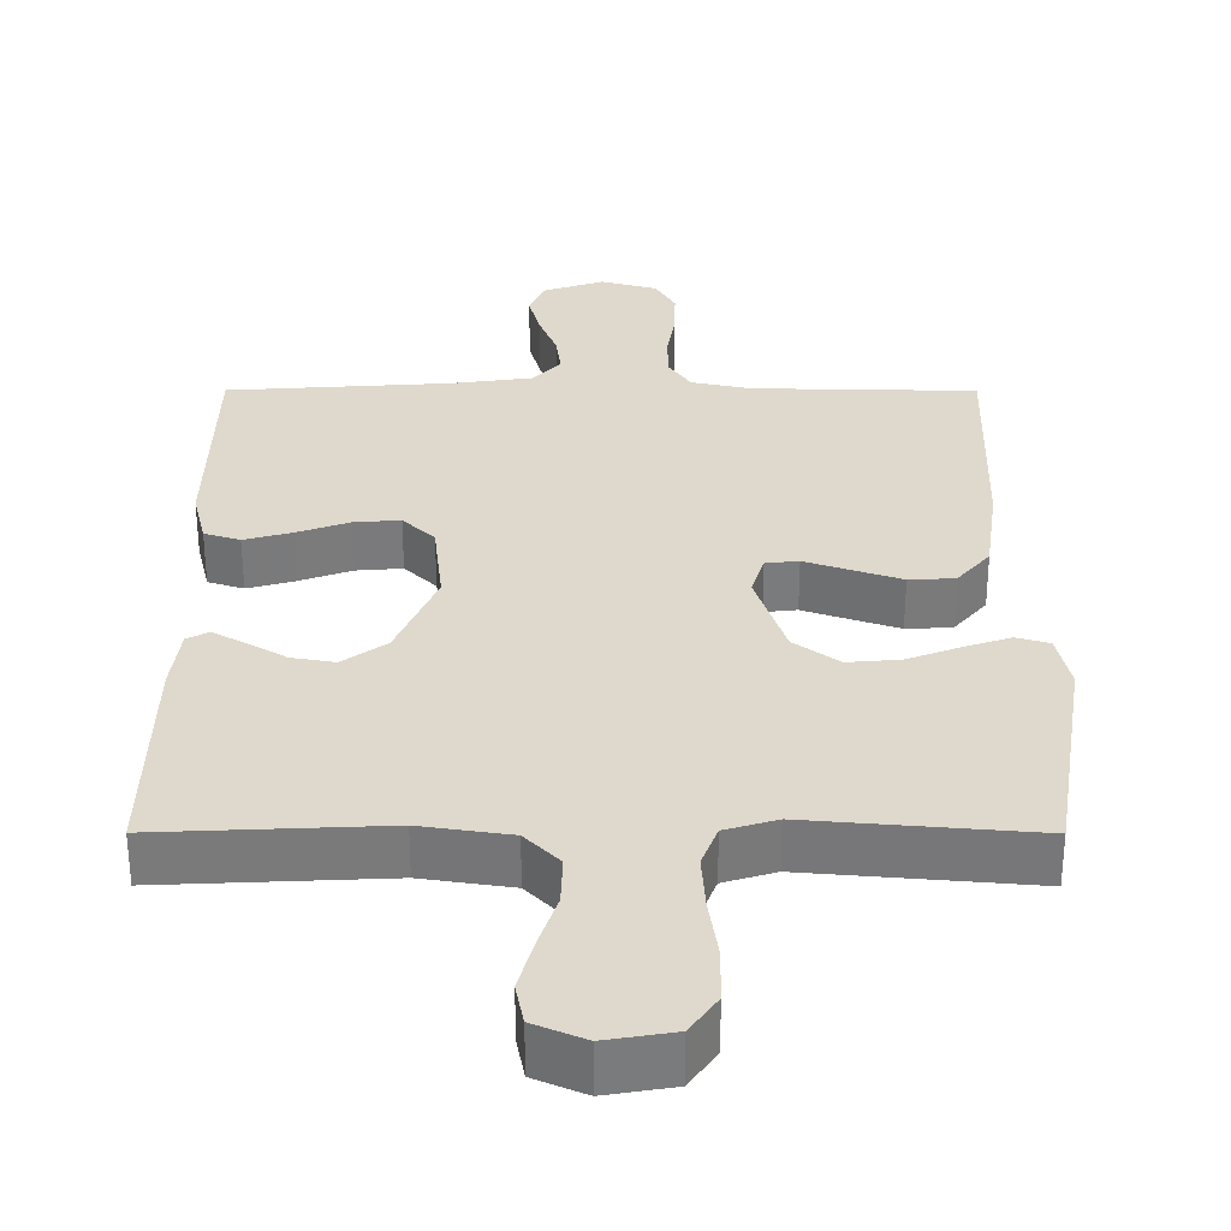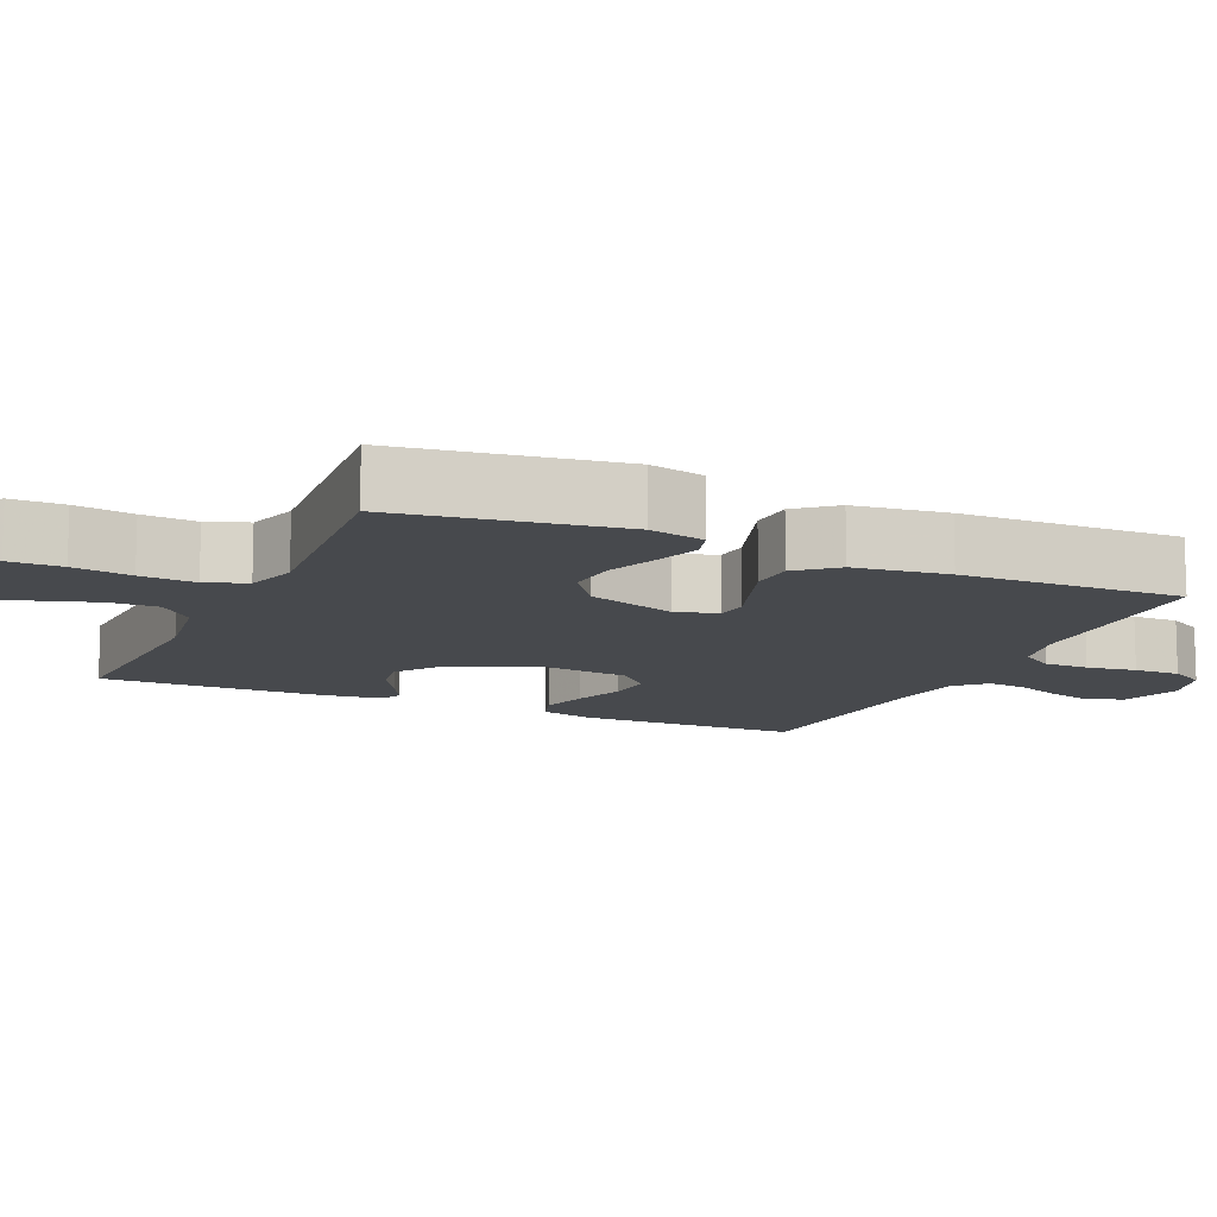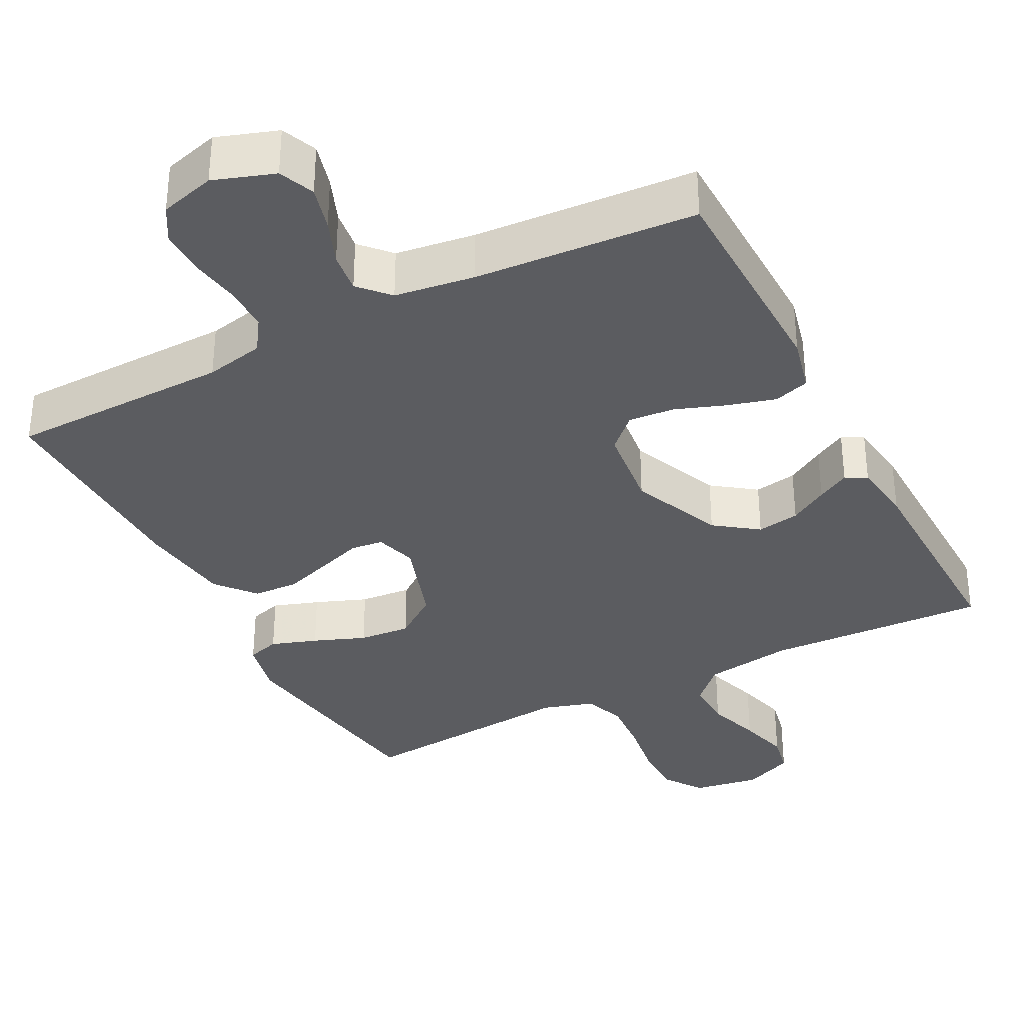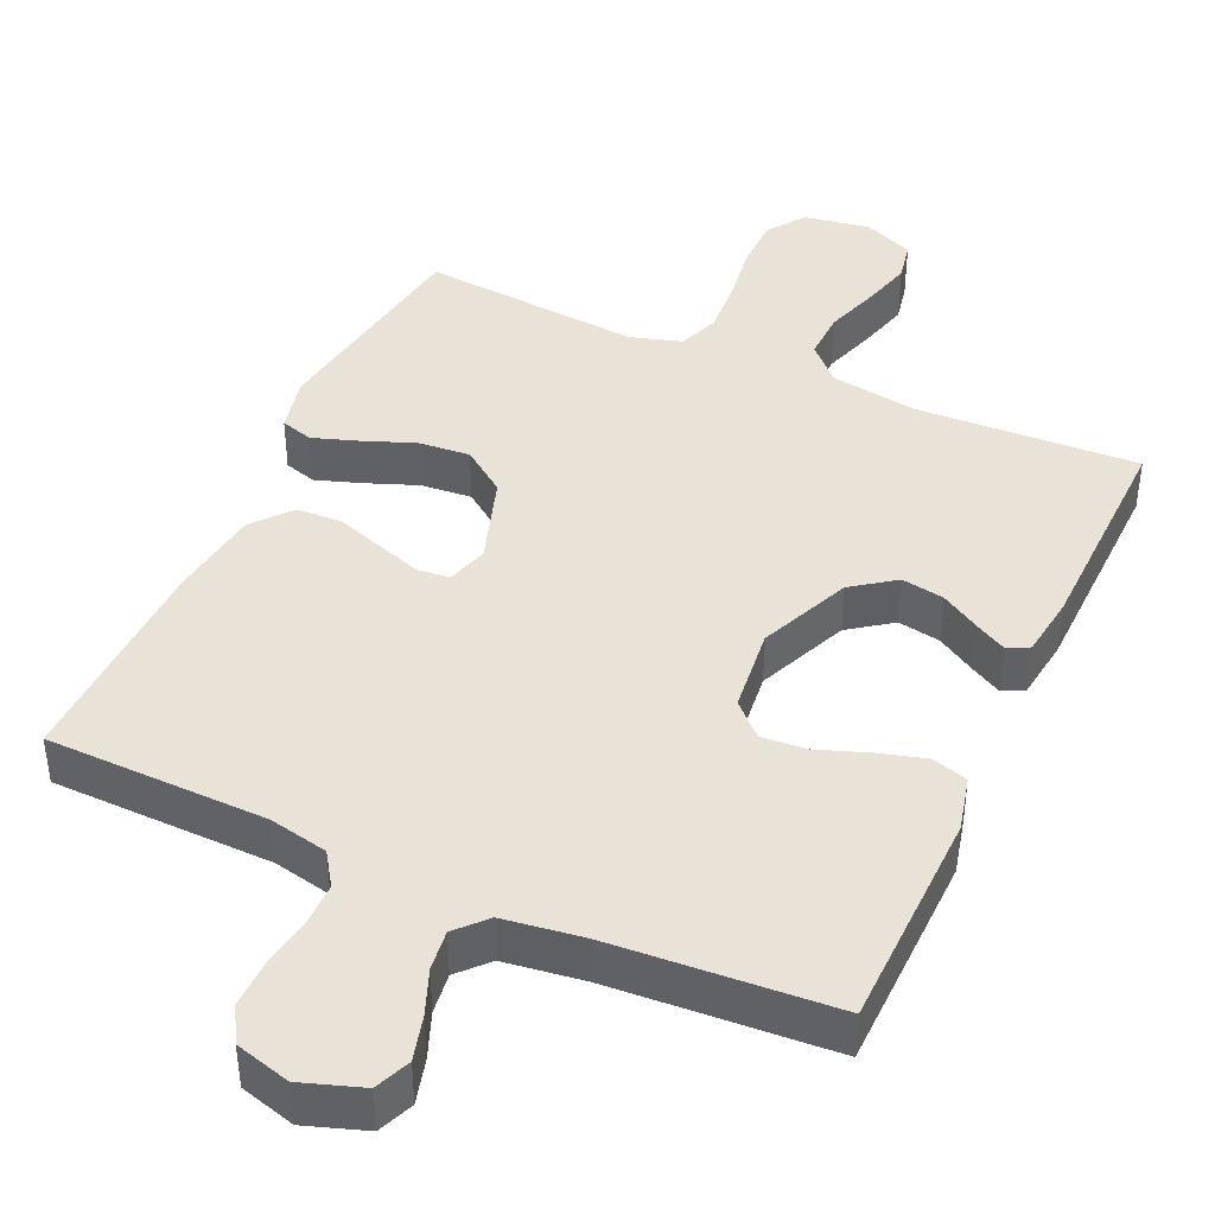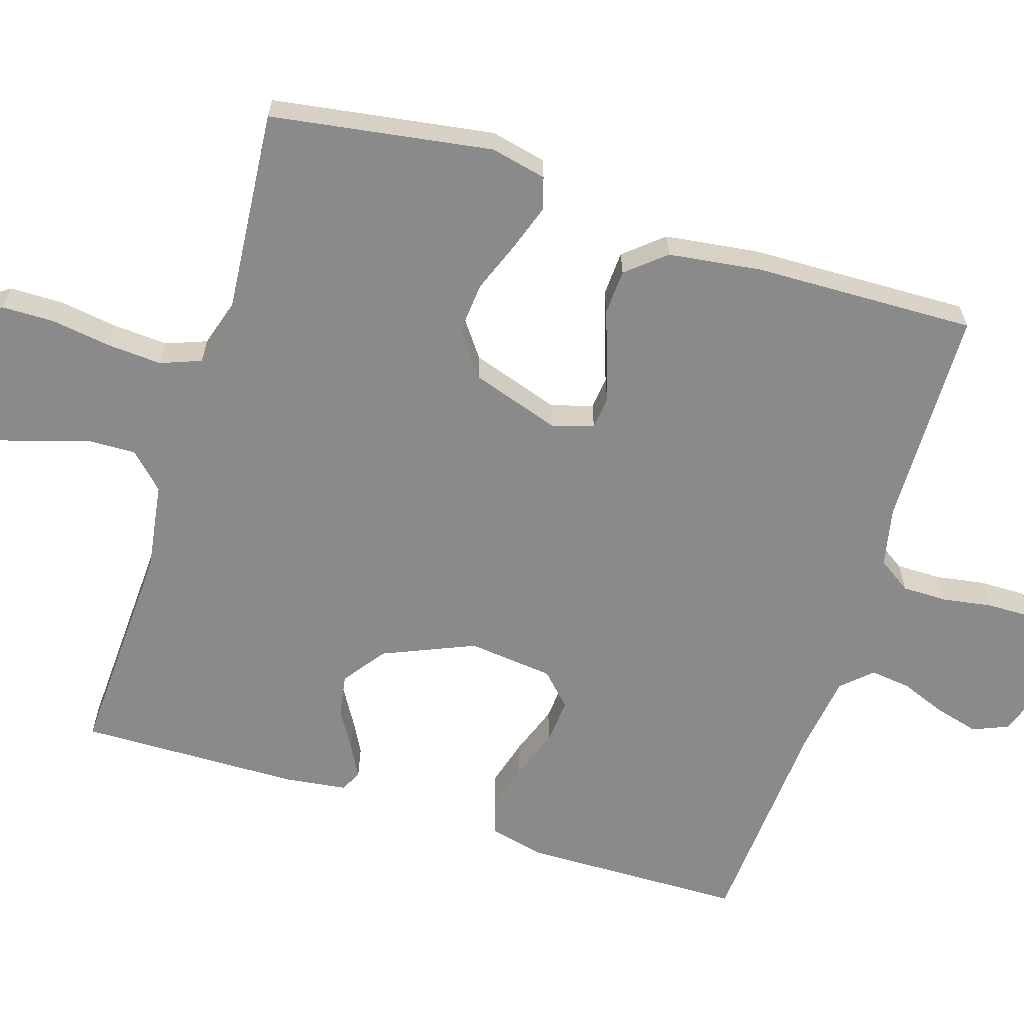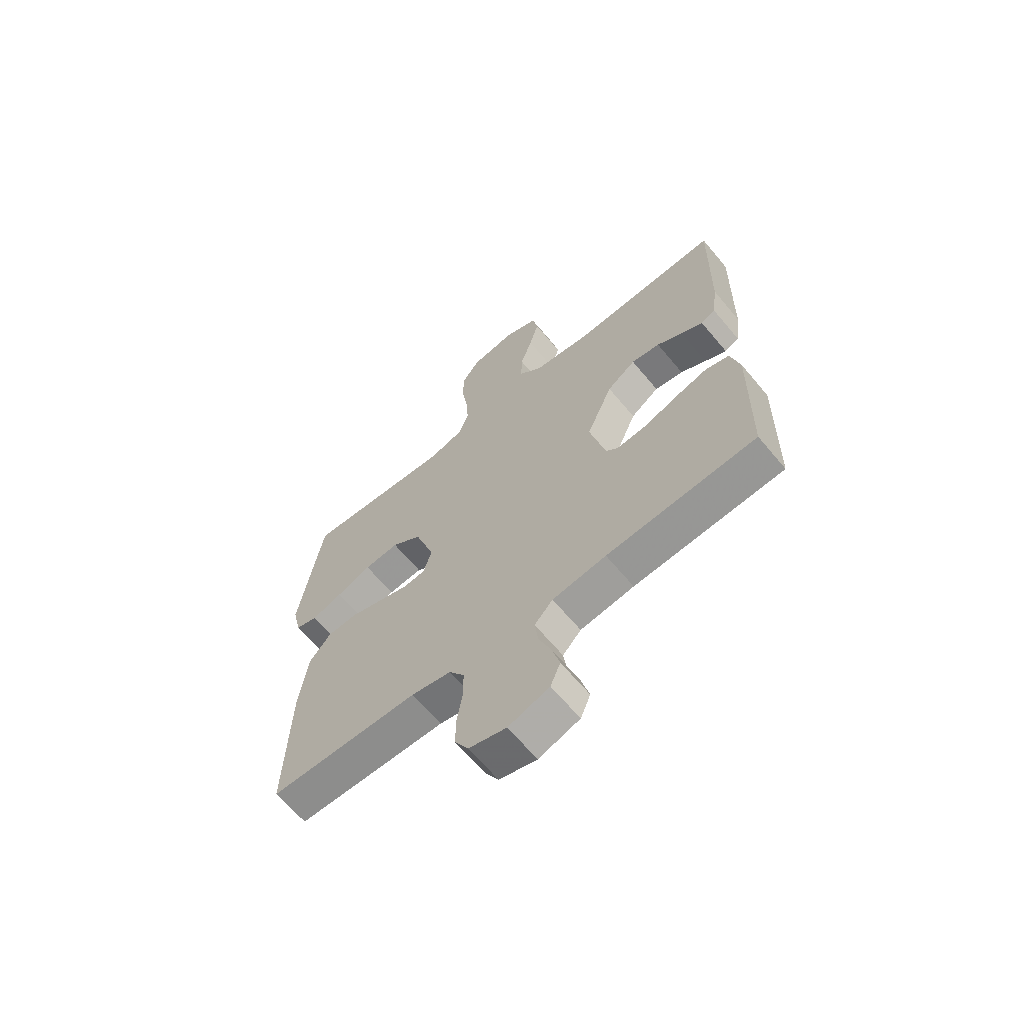
<metadata>
{"format":"obj","ext":"obj","renderer":"f3d","projection":"perspective","resolution":1024,"background":"white","views":[{"elev":32.1,"azim":0.1,"up":"+Y"},{"elev":-12.0,"azim":65.8,"up":"+Y"},{"elev":-34.7,"azim":-152.7,"up":"+Y"},{"elev":41.9,"azim":-155.6,"up":"+Y"},{"elev":-63.5,"azim":72.5,"up":"+Y"},{"elev":-65.3,"azim":-140.1,"up":"+Z"}]}
</metadata>
<code>
v 0.5 0.07 0.5
v 0.546 0.07 0.2
v 0.529 0.07 0.124
v 0.485 0.07 0.111
v 0.423 0.07 0.132
v 0.353 0.07 0.159
v 0.283 0.07 0.165
v 0.223 0.07 0.121
v 0.183 0.07 0
v 0.2 0.07 -0.056
v 0.244 0.07 -0.061
v 0.305 0.07 -0.04
v 0.37 0.07 -0.018
v 0.431 0.07 -0.021
v 0.475 0.07 -0.073
v 0.492 0.07 -0.2
v 0.5 0.07 -0.5
v 0.2 0.07 -0.506
v 0.12 0.07 -0.523
v 0.09 0.07 -0.568
v 0.09 0.07 -0.629
v 0.101 0.07 -0.696
v 0.102 0.07 -0.759
v 0.075 0.07 -0.806
v 0 0.07 -0.827
v -0.082 0.07 -0.799
v -0.102 0.07 -0.751
v -0.086 0.07 -0.691
v -0.062 0.07 -0.63
v -0.055 0.07 -0.575
v -0.092 0.07 -0.535
v -0.2 0.07 -0.52
v -0.5 0.07 -0.5
v -0.506 0.07 -0.2
v -0.488 0.07 -0.125
v -0.44 0.07 -0.11
v -0.376 0.07 -0.128
v -0.307 0.07 -0.153
v -0.245 0.07 -0.158
v -0.202 0.07 -0.116
v -0.189 0.07 0
v -0.242 0.07 0.124
v -0.3 0.07 0.166
v -0.358 0.07 0.156
v -0.41 0.07 0.125
v -0.454 0.07 0.101
v -0.483 0.07 0.116
v -0.494 0.07 0.2
v -0.5 0.07 0.5
v -0.2 0.07 0.486
v -0.08 0.07 0.504
v -0.034 0.07 0.551
v -0.036 0.07 0.617
v -0.06 0.07 0.69
v -0.079 0.07 0.759
v -0.068 0.07 0.814
v 0 0.07 0.843
v 0.09 0.07 0.828
v 0.126 0.07 0.777
v 0.127 0.07 0.705
v 0.115 0.07 0.625
v 0.11 0.07 0.55
v 0.131 0.07 0.495
v 0.2 0.07 0.474
v 0.5 0 0.5
v 0.546 0 0.2
v 0.529 0 0.124
v 0.485 0 0.111
v 0.423 0 0.132
v 0.353 0 0.159
v 0.283 0 0.165
v 0.223 0 0.121
v 0.183 0 0
v 0.2 0 -0.056
v 0.244 0 -0.061
v 0.305 0 -0.04
v 0.37 0 -0.018
v 0.431 0 -0.021
v 0.475 0 -0.073
v 0.492 0 -0.2
v 0.5 0 -0.5
v 0.2 0 -0.506
v 0.12 0 -0.523
v 0.09 0 -0.568
v 0.09 0 -0.629
v 0.101 0 -0.696
v 0.102 0 -0.759
v 0.075 0 -0.806
v 0 0 -0.827
v -0.082 0 -0.799
v -0.102 0 -0.751
v -0.086 0 -0.691
v -0.062 0 -0.63
v -0.055 0 -0.575
v -0.092 0 -0.535
v -0.2 0 -0.52
v -0.5 0 -0.5
v -0.506 0 -0.2
v -0.488 0 -0.125
v -0.44 0 -0.11
v -0.376 0 -0.128
v -0.307 0 -0.153
v -0.245 0 -0.158
v -0.202 0 -0.116
v -0.189 0 0
v -0.242 0 0.124
v -0.3 0 0.166
v -0.358 0 0.156
v -0.41 0 0.125
v -0.454 0 0.101
v -0.483 0 0.116
v -0.494 0 0.2
v -0.5 0 0.5
v -0.2 0 0.486
v -0.08 0 0.504
v -0.034 0 0.551
v -0.036 0 0.617
v -0.06 0 0.69
v -0.079 0 0.759
v -0.068 0 0.814
v 0 0 0.843
v 0.09 0 0.828
v 0.126 0 0.777
v 0.127 0 0.705
v 0.115 0 0.625
v 0.11 0 0.55
v 0.131 0 0.495
v 0.2 0 0.474
f 59 60 61
f 58 59 61
f 57 58 61
f 56 57 61
f 55 56 61
f 54 55 61
f 53 54 61
f 52 53 61 62
f 51 52 62 63
f 48 49 50
f 47 48 50
f 46 47 50
f 45 46 50
f 44 45 50
f 51 63 64
f 50 51 64
f 44 50 64
f 43 44 64
f 36 37 38
f 35 36 38
f 34 35 38
f 33 34 38
f 32 33 38
f 31 32 38 39
f 30 31 39 40
f 27 28 29
f 26 27 29
f 25 26 29
f 24 25 29
f 23 24 29
f 22 23 29
f 21 22 29
f 20 21 29 30
f 30 40 41
f 20 30 41
f 19 20 41
f 16 17 18
f 15 16 18
f 14 15 18
f 13 14 18
f 12 13 18
f 11 12 18
f 10 11 18 19
f 4 5 6
f 3 4 6
f 2 3 6
f 1 2 6
f 64 1 6
f 64 6 7
f 64 7 8
f 43 64 8
f 42 43 8
f 19 41 42
f 10 19 42
f 9 10 42
f 8 9 42
f 125 124 123
f 125 123 122
f 125 122 121
f 125 121 120
f 125 120 119
f 125 119 118
f 125 118 117
f 126 125 117 116
f 127 126 116 115
f 114 113 112
f 114 112 111
f 114 111 110
f 114 110 109
f 114 109 108
f 128 127 115
f 128 115 114
f 128 114 108
f 128 108 107
f 102 101 100
f 102 100 99
f 102 99 98
f 102 98 97
f 102 97 96
f 103 102 96 95
f 104 103 95 94
f 93 92 91
f 93 91 90
f 93 90 89
f 93 89 88
f 93 88 87
f 93 87 86
f 93 86 85
f 94 93 85 84
f 105 104 94
f 105 94 84
f 105 84 83
f 82 81 80
f 82 80 79
f 82 79 78
f 82 78 77
f 82 77 76
f 82 76 75
f 83 82 75 74
f 70 69 68
f 70 68 67
f 70 67 66
f 70 66 65
f 70 65 128
f 71 70 128
f 72 71 128
f 72 128 107
f 72 107 106
f 106 105 83
f 106 83 74
f 106 74 73
f 106 73 72
f 1 65 66 2
f 2 66 67 3
f 3 67 68 4
f 4 68 69 5
f 5 69 70 6
f 6 70 71 7
f 7 71 72 8
f 8 72 73 9
f 9 73 74 10
f 10 74 75 11
f 11 75 76 12
f 12 76 77 13
f 13 77 78 14
f 14 78 79 15
f 15 79 80 16
f 16 80 81 17
f 17 81 82 18
f 18 82 83 19
f 19 83 84 20
f 20 84 85 21
f 21 85 86 22
f 22 86 87 23
f 23 87 88 24
f 24 88 89 25
f 25 89 90 26
f 26 90 91 27
f 27 91 92 28
f 28 92 93 29
f 29 93 94 30
f 30 94 95 31
f 31 95 96 32
f 32 96 97 33
f 33 97 98 34
f 34 98 99 35
f 35 99 100 36
f 36 100 101 37
f 37 101 102 38
f 38 102 103 39
f 39 103 104 40
f 40 104 105 41
f 41 105 106 42
f 42 106 107 43
f 43 107 108 44
f 44 108 109 45
f 45 109 110 46
f 46 110 111 47
f 47 111 112 48
f 48 112 113 49
f 49 113 114 50
f 50 114 115 51
f 51 115 116 52
f 52 116 117 53
f 53 117 118 54
f 54 118 119 55
f 55 119 120 56
f 56 120 121 57
f 57 121 122 58
f 58 122 123 59
f 59 123 124 60
f 60 124 125 61
f 61 125 126 62
f 62 126 127 63
f 63 127 128 64
f 64 128 65 1

</code>
